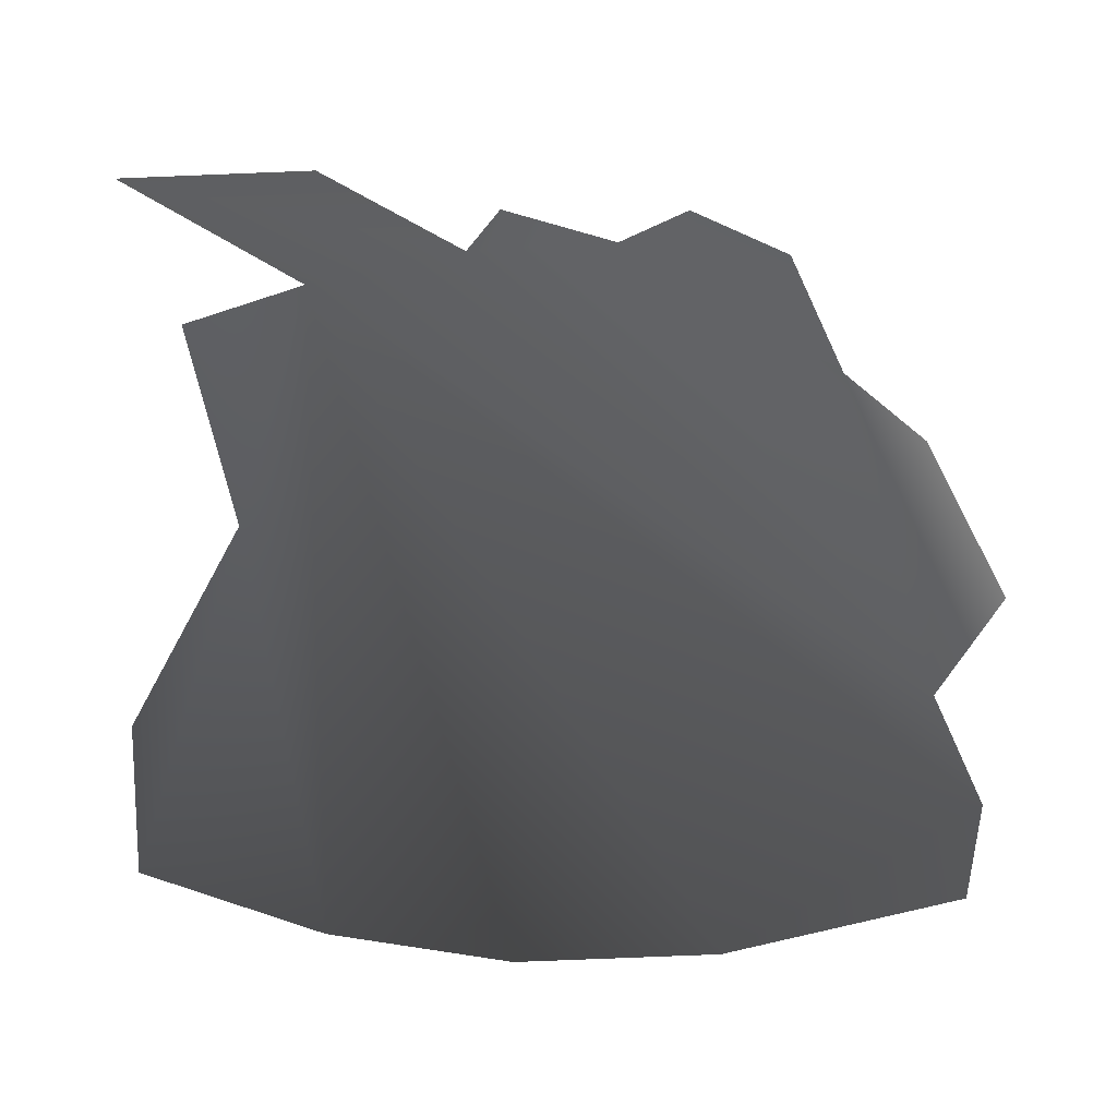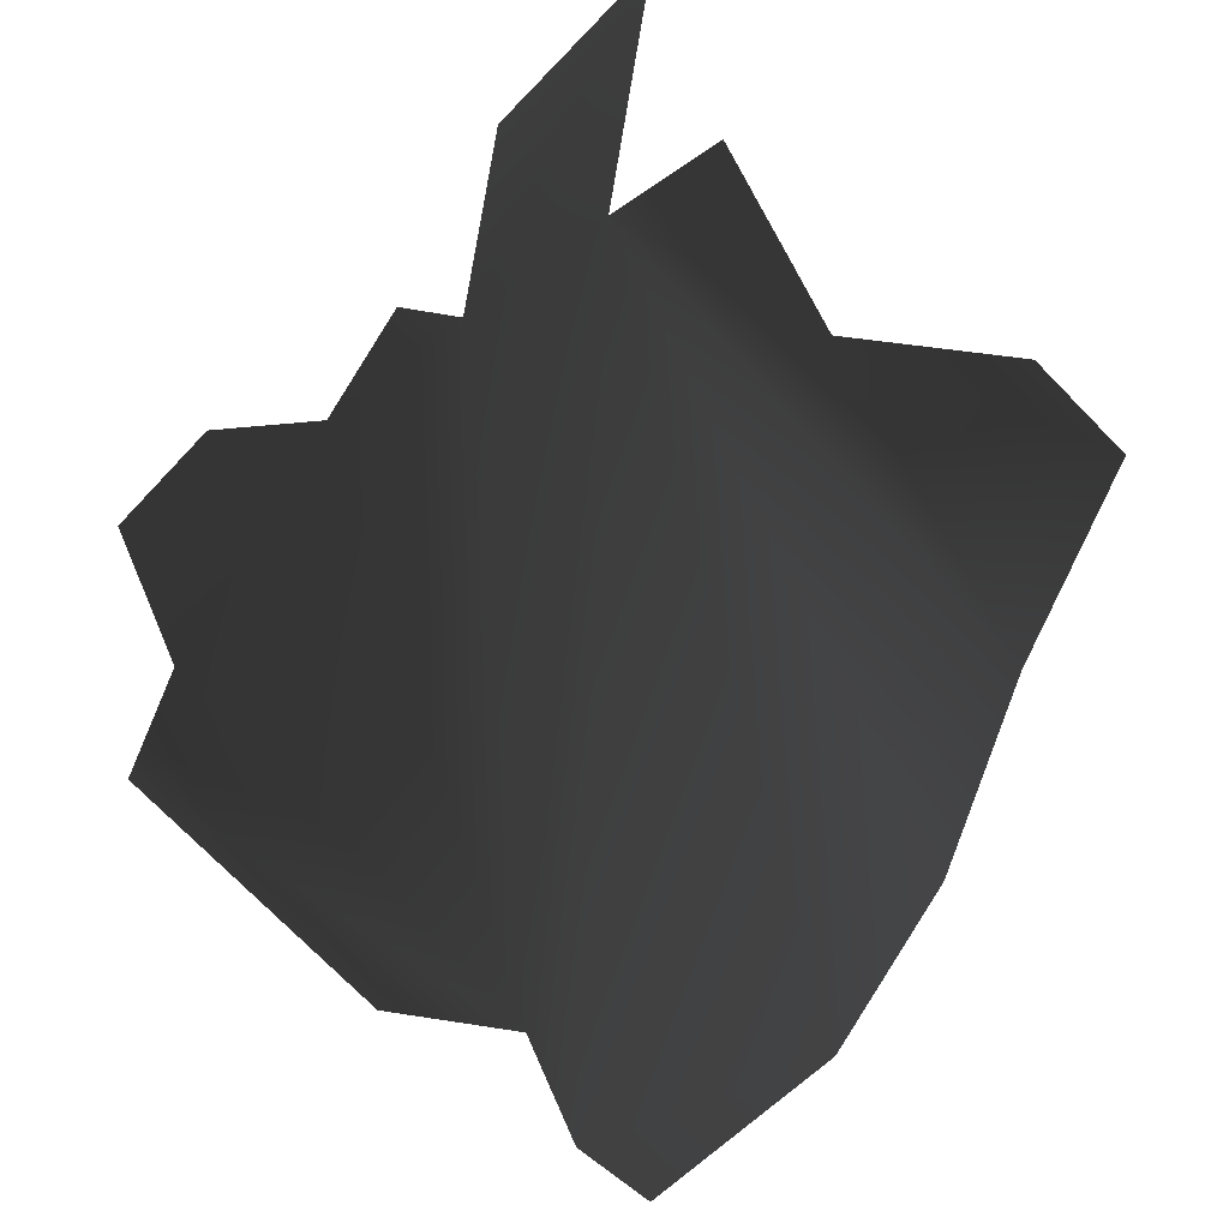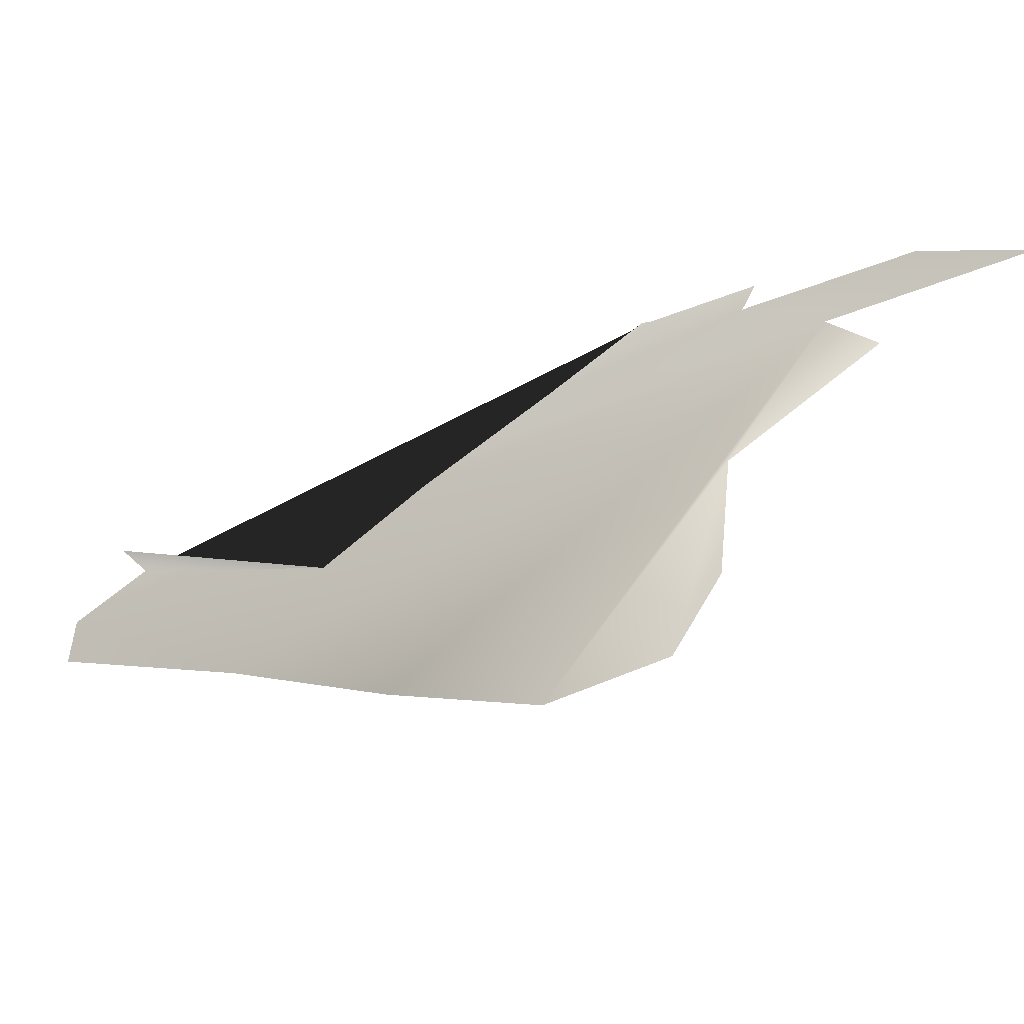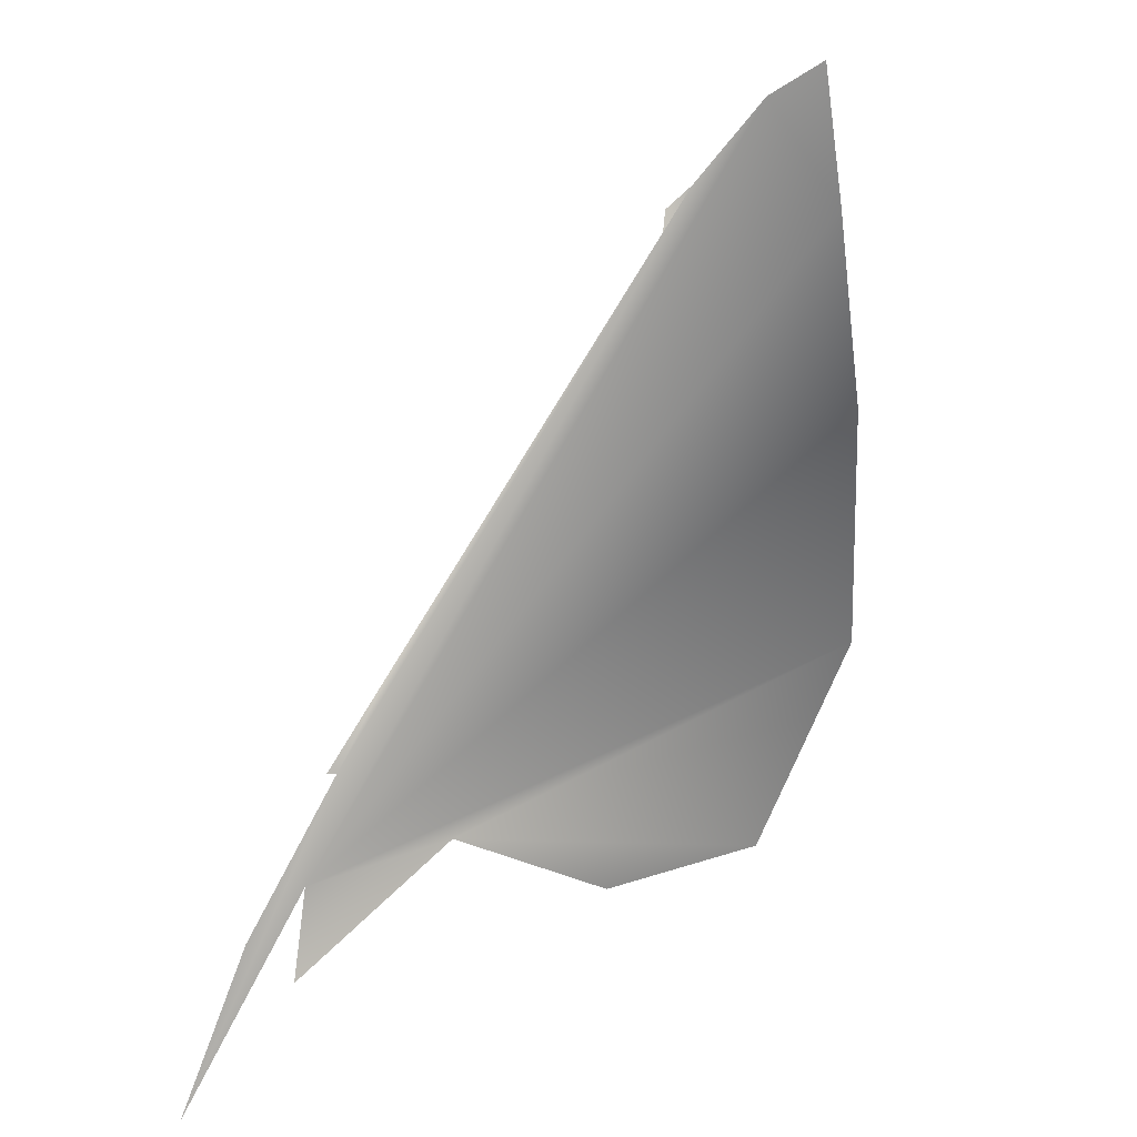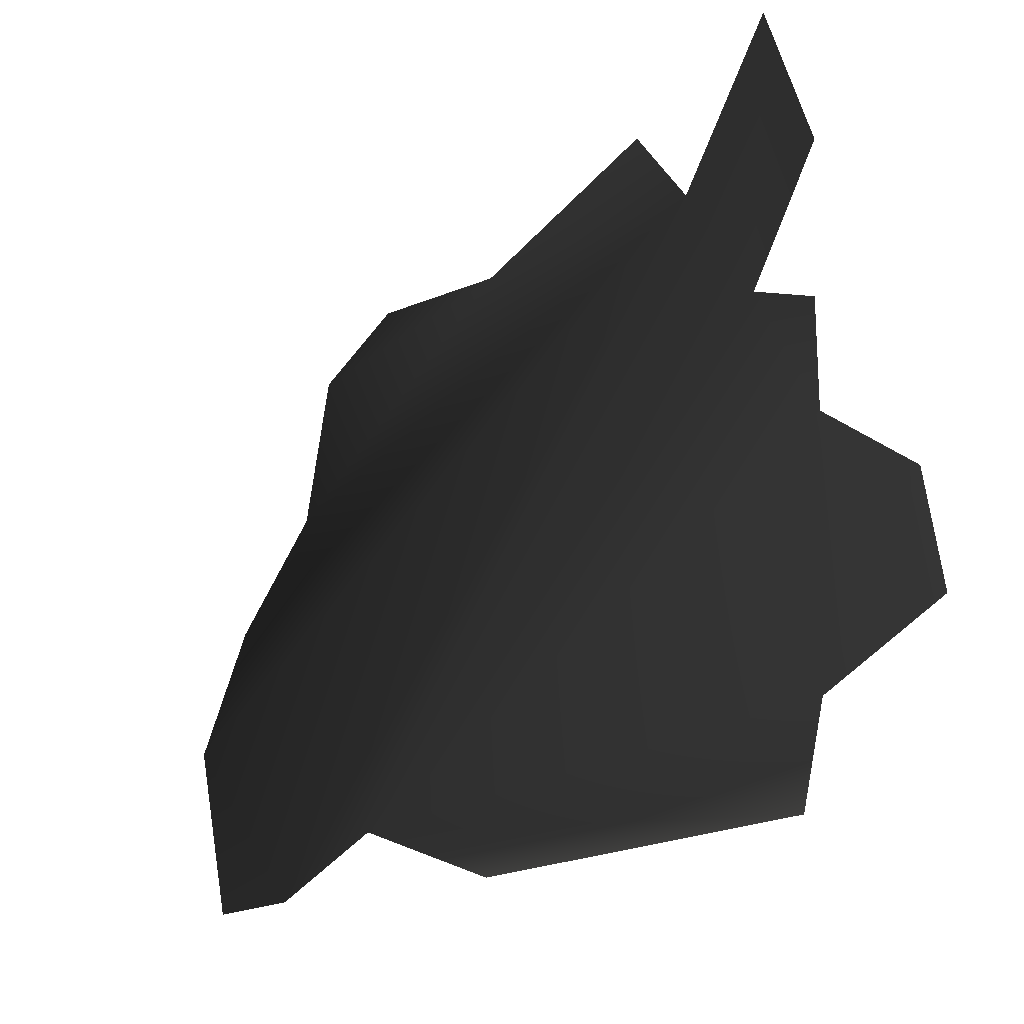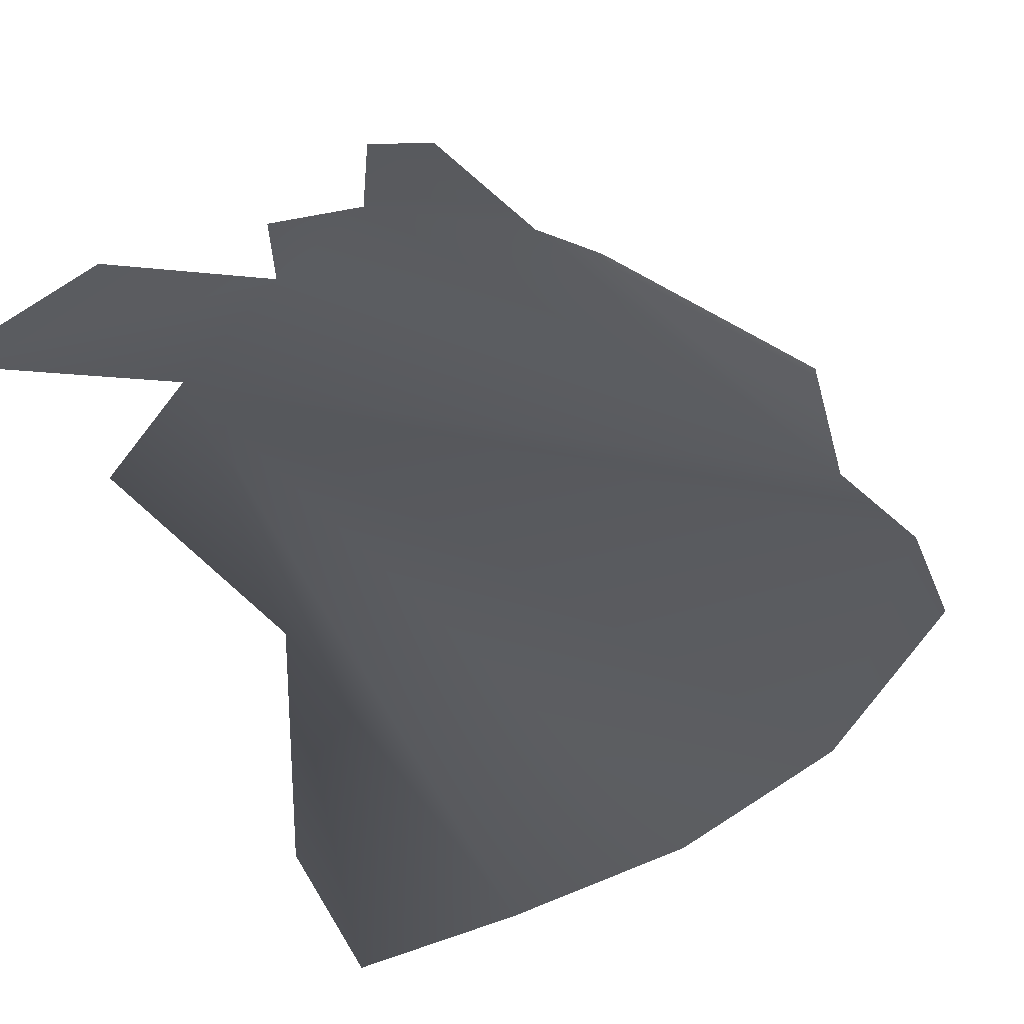
<metadata>
{"format":"obj","ext":"obj","renderer":"f3d","projection":"perspective","resolution":1024,"background":"white","views":[{"elev":28.7,"azim":-6.7,"up":"+Y"},{"elev":-74.8,"azim":-134.5,"up":"+Y"},{"elev":7.0,"azim":136.7,"up":"+Y"},{"elev":44.0,"azim":-78.3,"up":"+Z"},{"elev":52.0,"azim":79.0,"up":"+Y"},{"elev":43.0,"azim":-50.4,"up":"+Y"}]}
</metadata>
<code>
v -0.07135 1.19 -0.9611
v -0.1922 1.116 -0.8116
v 0.2873 1.094 -0.8866
v 0.8847 0.9368 -1.108
v 0.5492 1.105 -1.108
v 0.9934 0.677 -0.7416
v 1.25 0.4246 0.2921
v 1.25 0.4744 -0.6359
v 0.9714 0.3046 0.5939
v -0.6324 1.287 -1.108
v -1.25 1.287 -1.108
v -0.6867 1.065 -0.7238
v 1.051 0.1182 0.8652
v -1.06 0.9838 -0.6534
v -0.9167 0.5698 -0.1297
v -1.25 0.1114 0.1881
v -1.25 -0.2273 0.4271
v -0.7334 -0.3651 0.5915
v -0.2289 -0.2956 0.8681
v 0.3092 -0.1719 1.057
v 0.9678 -0.04506 1.057
g P_DF_Bush_Small_04_677_70
f 1 3 2
f 4 6 5
f 5 6 3
f 7 9 8
f 8 9 6
f 6 9 3
f 3 9 2
f 10 2 11
f 11 2 12
f 2 9 12
f 9 13 12
f 14 12 15
f 16 15 17
f 17 15 18
f 15 12 18
f 18 12 19
f 19 12 20
f 12 13 20
f 20 13 21

</code>
